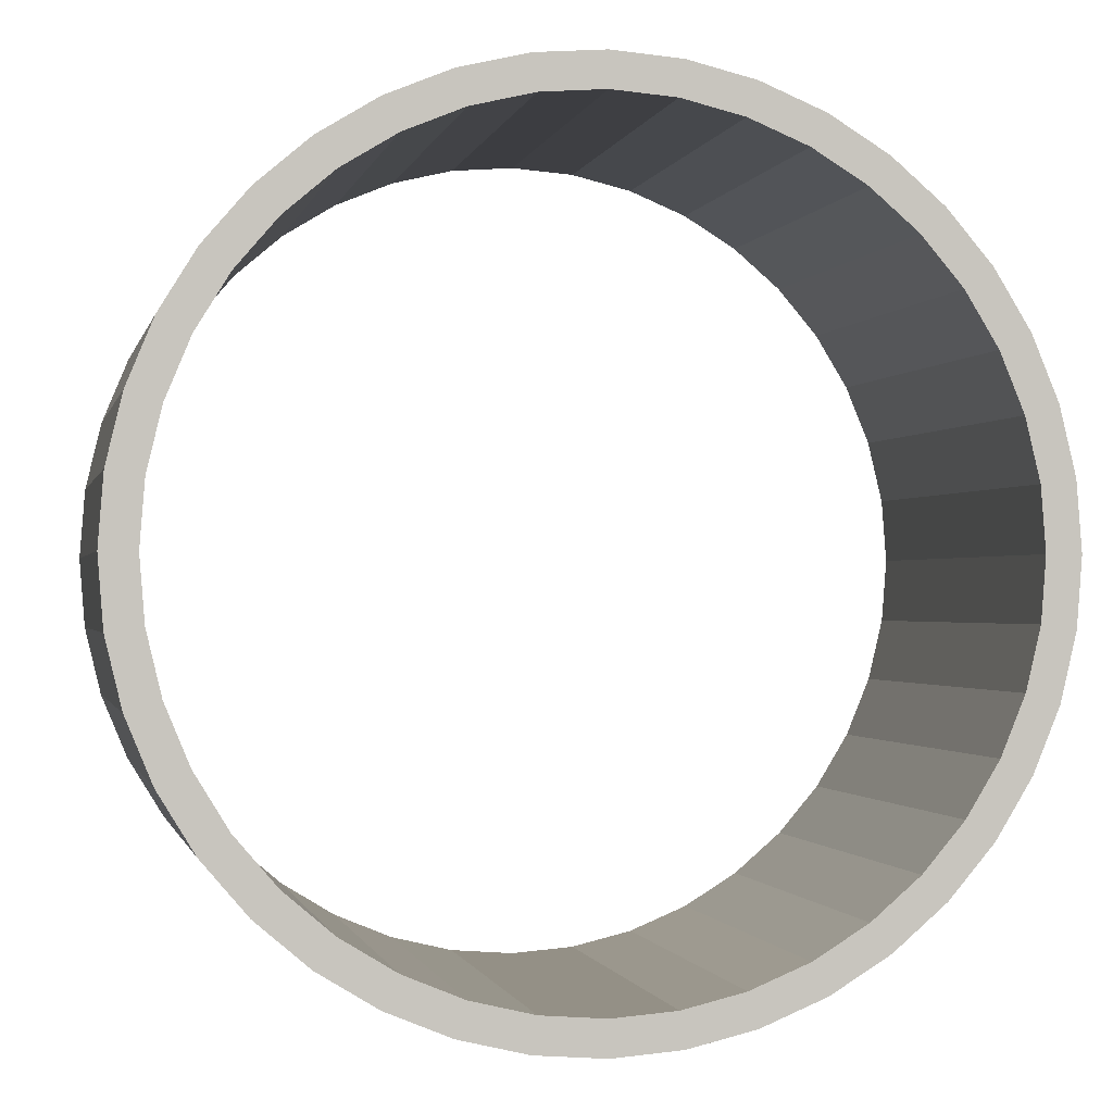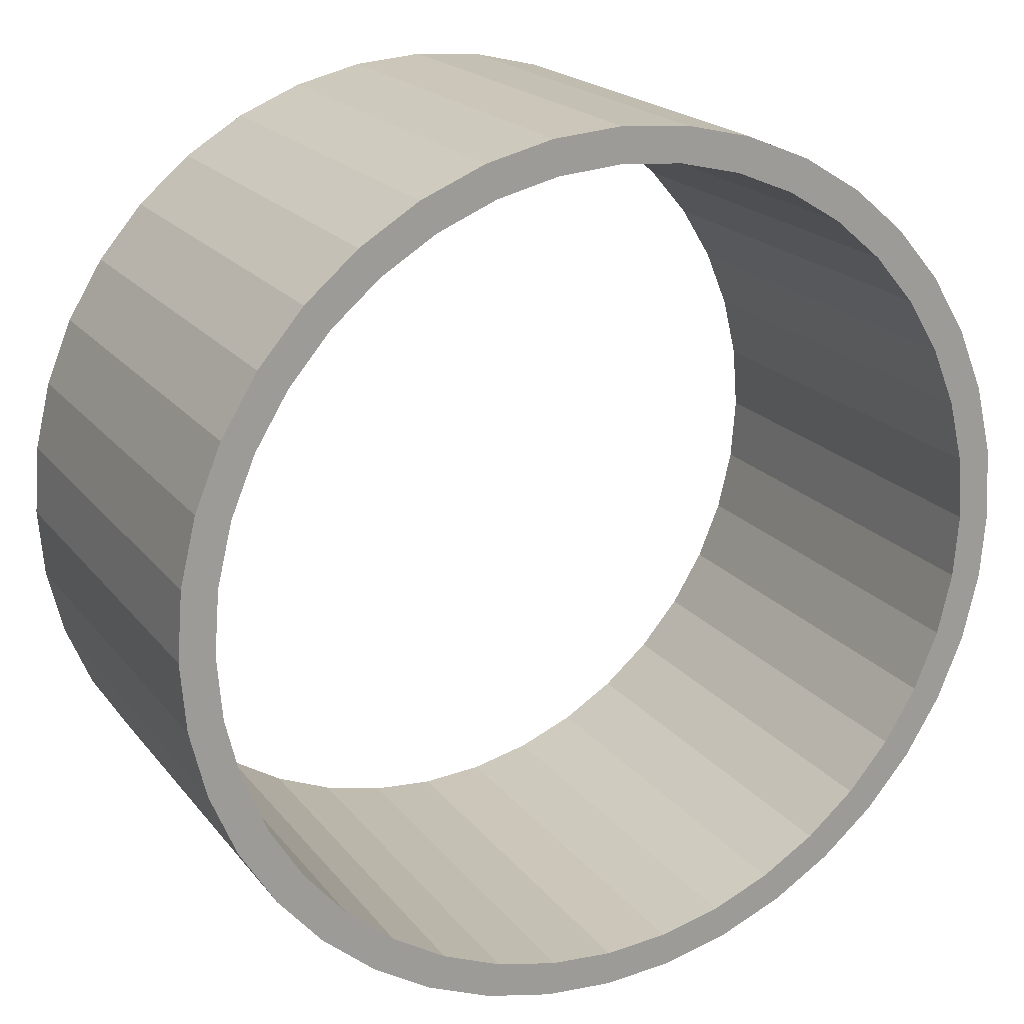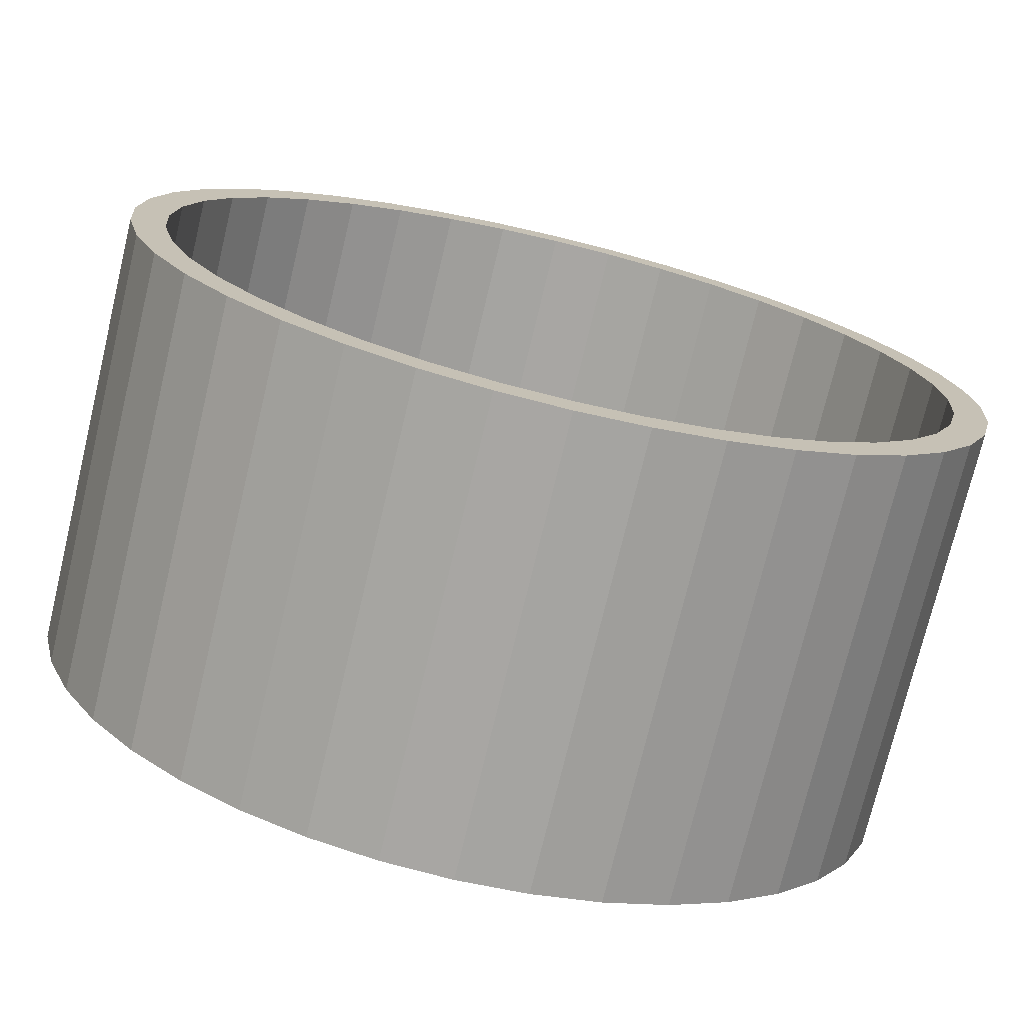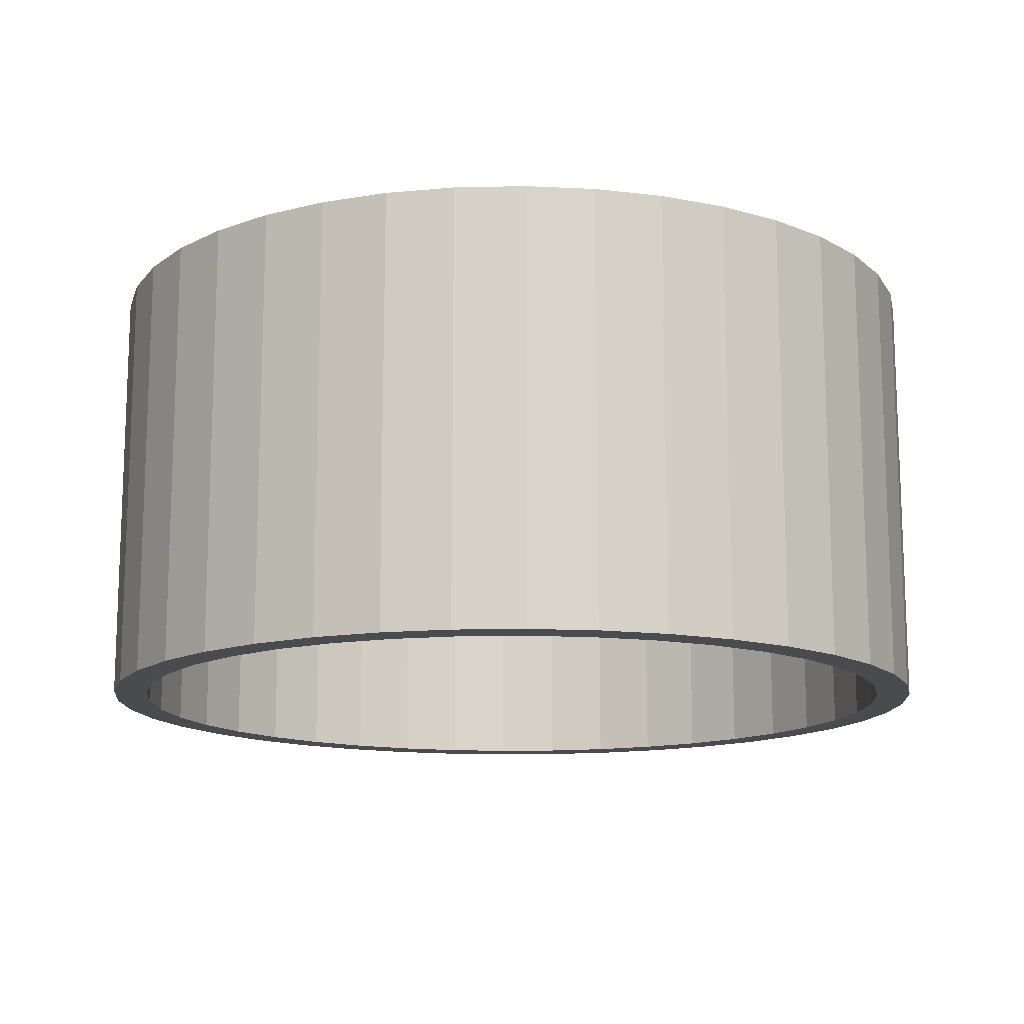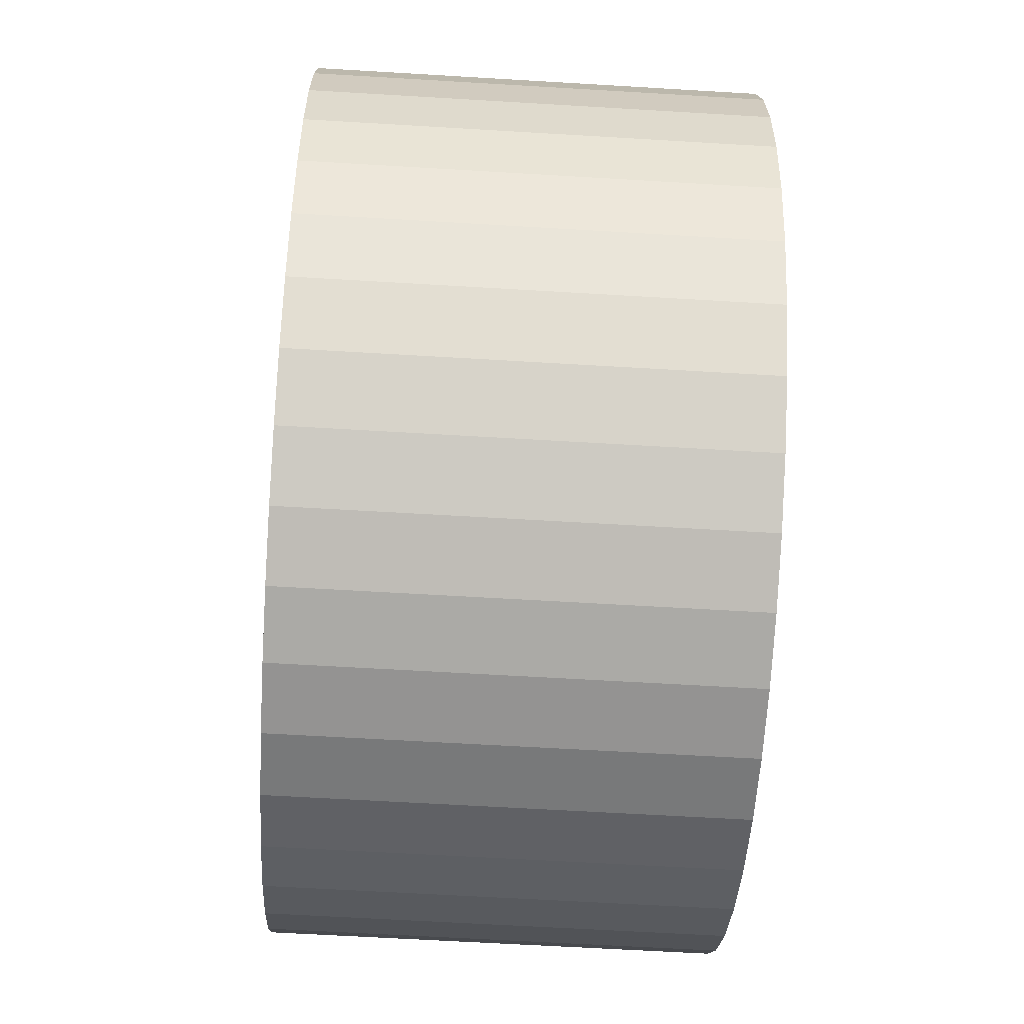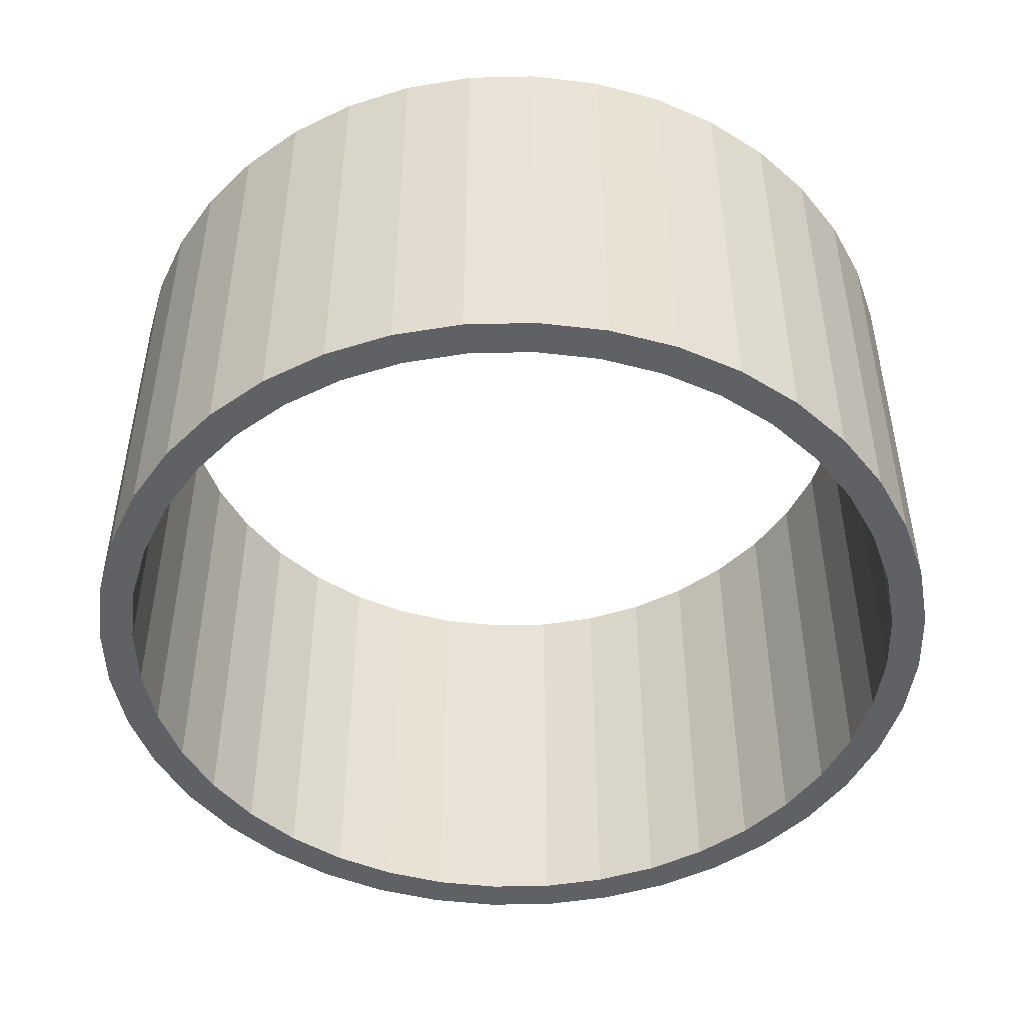
<metadata>
{"format":"obj","ext":"obj","renderer":"f3d","projection":"perspective","resolution":1024,"background":"white","views":[{"elev":-0.9,"azim":-12.0,"up":"+Z"},{"elev":19.9,"azim":153.4,"up":"+Z"},{"elev":-74.1,"azim":166.5,"up":"+Z"},{"elev":-13.8,"azim":-82.6,"up":"+Y"},{"elev":-62.2,"azim":86.5,"up":"+Z"},{"elev":-47.8,"azim":168.0,"up":"+Y"}]}
</metadata>
<code>
o Circle
v 0 0 -100
v -15.64 0 -98.77
v -30.9 0 -95.11
v -45.4 0 -89.1
v -58.78 0 -80.9
v -70.71 0 -70.71
v -80.9 0 -58.78
v -89.1 0 -45.4
v -95.11 0 -30.9
v -98.77 0 -15.64
v -100 0 1.6e-05
v -98.77 0 15.64
v -95.11 0 30.9
v -89.1 0 45.4
v -80.9 0 58.78
v -70.71 0 70.71
v -58.78 0 80.9
v -45.4 0 89.1
v -30.9 0 95.11
v -15.64 0 98.77
v 8e-05 0 100
v 15.64 0 98.77
v 30.9 0 95.11
v 45.4 0 89.1
v 58.78 0 80.9
v 70.71 0 70.71
v 80.9 0 58.78
v 89.1 0 45.4
v 95.11 0 30.9
v 98.77 0 15.64
v 100 0 -0.000144
v 98.77 0 -15.64
v 95.11 0 -30.9
v 89.1 0 -45.4
v 80.9 0 -58.78
v 70.71 0 -70.71
v 58.78 0 -80.9
v 45.4 0 -89.1
v 30.9 0 -95.11
v 15.64 0 -98.77
v 0 100 -100
v -15.64 100 -98.77
v -30.9 100 -95.11
v -45.4 100 -89.1
v -58.78 100 -80.9
v -70.71 100 -70.71
v -80.9 100 -58.78
v -89.1 100 -45.4
v -95.11 100 -30.9
v -98.77 100 -15.64
v -100 100 1.6e-05
v -98.77 100 15.64
v -95.11 100 30.9
v -89.1 100 45.4
v -80.9 100 58.78
v -70.71 100 70.71
v -58.78 100 80.9
v -45.4 100 89.1
v -30.9 100 95.11
v -15.64 100 98.77
v 8e-05 100 100
v 15.64 100 98.77
v 30.9 100 95.11
v 45.4 100 89.1
v 58.78 100 80.9
v 70.71 100 70.71
v 80.9 100 58.78
v 89.1 100 45.4
v 95.11 100 30.9
v 98.77 100 15.64
v 100 100 -0.000144
v 98.77 100 -15.64
v 95.11 100 -30.9
v 89.1 100 -45.4
v 80.9 100 -58.78
v 70.71 100 -70.71
v 58.78 100 -80.9
v 45.4 100 -89.1
v 30.9 100 -95.11
v 15.64 100 -98.77
v -0 0 -92.1
v -14.41 0 -90.97
v -28.46 0 -87.59
v -41.81 0 -82.06
v -54.14 0 -74.51
v -65.13 0 -65.13
v -74.51 0 -54.14
v -82.06 0 -41.81
v -87.59 0 -28.46
v -90.97 0 -14.41
v -92.1 0 1.2e-05
v -90.97 0 14.41
v -87.59 0 28.46
v -82.06 0 41.81
v -74.51 0 54.14
v -65.13 0 65.13
v -54.14 0 74.51
v -41.81 0 82.06
v -28.46 0 87.59
v -14.41 0 90.97
v 7.4e-05 0 92.1
v 14.41 0 90.97
v 28.46 0 87.59
v 41.81 0 82.06
v 54.14 0 74.51
v 65.13 0 65.13
v 74.51 0 54.14
v 82.06 0 41.81
v 87.59 0 28.46
v 90.97 0 14.41
v 92.1 0 -0.000136
v 90.97 0 -14.41
v 87.59 0 -28.46
v 82.06 0 -41.81
v 74.51 0 -54.14
v 65.13 0 -65.13
v 54.14 0 -74.51
v 41.81 0 -82.06
v 28.46 0 -87.59
v 14.41 0 -90.97
v -0 100 -92.1
v -14.41 100 -90.97
v -28.46 100 -87.59
v -41.81 100 -82.06
v -54.14 100 -74.51
v -65.13 100 -65.13
v -74.51 100 -54.14
v -82.06 100 -41.81
v -87.59 100 -28.46
v -90.97 100 -14.41
v -92.1 100 1.2e-05
v -90.97 100 14.41
v -87.59 100 28.46
v -82.06 100 41.81
v -74.51 100 54.14
v -65.13 100 65.13
v -54.14 100 74.51
v -41.81 100 82.06
v -28.46 100 87.59
v -14.41 100 90.97
v 7.4e-05 100 92.1
v 14.41 100 90.97
v 28.46 100 87.59
v 41.81 100 82.06
v 54.14 100 74.51
v 65.13 100 65.13
v 74.51 100 54.14
v 82.06 100 41.81
v 87.59 100 28.46
v 90.97 100 14.41
v 92.1 100 -0.000136
v 90.97 100 -14.41
v 87.59 100 -28.46
v 82.06 100 -41.81
v 74.51 100 -54.14
v 65.13 100 -65.13
v 54.14 100 -74.51
v 41.81 100 -82.06
v 28.46 100 -87.59
v 14.41 100 -90.97
f 23 63 62 22
f 10 50 49 9
f 37 77 76 36
f 24 64 63 23
f 11 51 50 10
f 38 78 77 37
f 25 65 64 24
f 12 52 51 11
f 39 79 78 38
f 26 66 65 25
f 13 53 52 12
f 40 80 79 39
f 27 67 66 26
f 14 54 53 13
f 1 41 80 40
f 28 68 67 27
f 15 55 54 14
f 2 42 41 1
f 29 69 68 28
f 16 56 55 15
f 3 43 42 2
f 30 70 69 29
f 17 57 56 16
f 4 44 43 3
f 31 71 70 30
f 18 58 57 17
f 5 45 44 4
f 32 72 71 31
f 19 59 58 18
f 6 46 45 5
f 33 73 72 32
f 20 60 59 19
f 7 47 46 6
f 34 74 73 33
f 21 61 60 20
f 8 48 47 7
f 35 75 74 34
f 22 62 61 21
f 9 49 48 8
f 36 76 75 35
f 103 102 142 143
f 90 89 129 130
f 117 116 156 157
f 104 103 143 144
f 91 90 130 131
f 118 117 157 158
f 105 104 144 145
f 92 91 131 132
f 119 118 158 159
f 106 105 145 146
f 93 92 132 133
f 120 119 159 160
f 107 106 146 147
f 94 93 133 134
f 81 120 160 121
f 108 107 147 148
f 95 94 134 135
f 82 81 121 122
f 109 108 148 149
f 96 95 135 136
f 83 82 122 123
f 110 109 149 150
f 97 96 136 137
f 84 83 123 124
f 111 110 150 151
f 98 97 137 138
f 85 84 124 125
f 112 111 151 152
f 99 98 138 139
f 86 85 125 126
f 113 112 152 153
f 100 99 139 140
f 87 86 126 127
f 114 113 153 154
f 101 100 140 141
f 88 87 127 128
f 115 114 154 155
f 102 101 141 142
f 89 88 128 129
f 116 115 155 156
f 56 57 137 136
f 31 30 110 111
f 5 4 84 85
f 57 58 138 137
f 32 31 111 112
f 6 5 85 86
f 58 59 139 138
f 33 32 112 113
f 7 6 86 87
f 59 60 140 139
f 34 33 113 114
f 8 7 87 88
f 60 61 141 140
f 35 34 114 115
f 9 8 88 89
f 61 62 142 141
f 36 35 115 116
f 10 9 89 90
f 62 63 143 142
f 37 36 116 117
f 11 10 90 91
f 63 64 144 143
f 38 37 117 118
f 12 11 91 92
f 64 65 145 144
f 39 38 118 119
f 13 12 92 93
f 65 66 146 145
f 40 39 119 120
f 14 13 93 94
f 66 67 147 146
f 1 40 120 81
f 15 14 94 95
f 67 68 148 147
f 41 42 122 121
f 16 15 95 96
f 68 69 149 148
f 42 43 123 122
f 17 16 96 97
f 69 70 150 149
f 43 44 124 123
f 18 17 97 98
f 70 71 151 150
f 44 45 125 124
f 19 18 98 99
f 71 72 152 151
f 45 46 126 125
f 20 19 99 100
f 72 73 153 152
f 46 47 127 126
f 21 20 100 101
f 73 74 154 153
f 47 48 128 127
f 22 21 101 102
f 74 75 155 154
f 48 49 129 128
f 23 22 102 103
f 75 76 156 155
f 49 50 130 129
f 24 23 103 104
f 76 77 157 156
f 50 51 131 130
f 25 24 104 105
f 77 78 158 157
f 51 52 132 131
f 26 25 105 106
f 78 79 159 158
f 52 53 133 132
f 27 26 106 107
f 79 80 160 159
f 53 54 134 133
f 28 27 107 108
f 2 1 81 82
f 80 41 121 160
f 54 55 135 134
f 29 28 108 109
f 3 2 82 83
f 55 56 136 135
f 30 29 109 110
f 4 3 83 84

</code>
